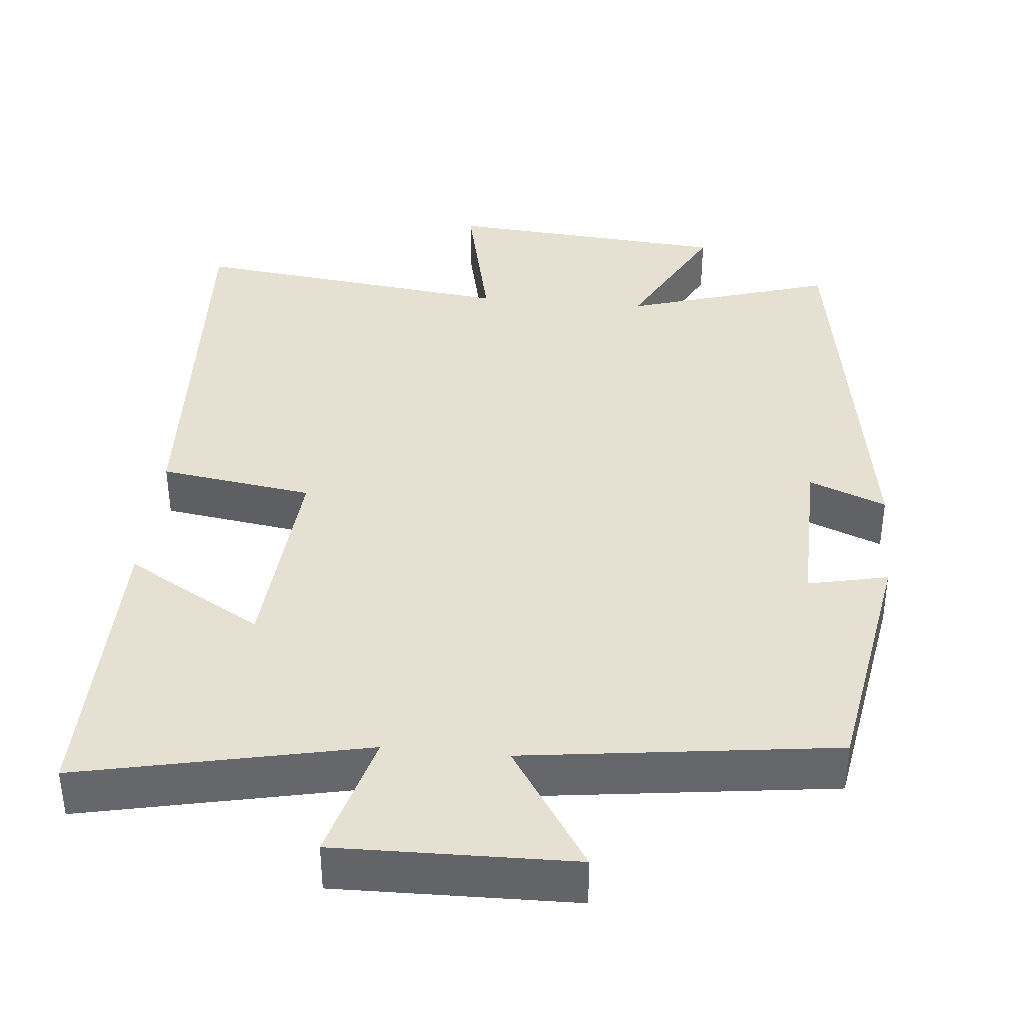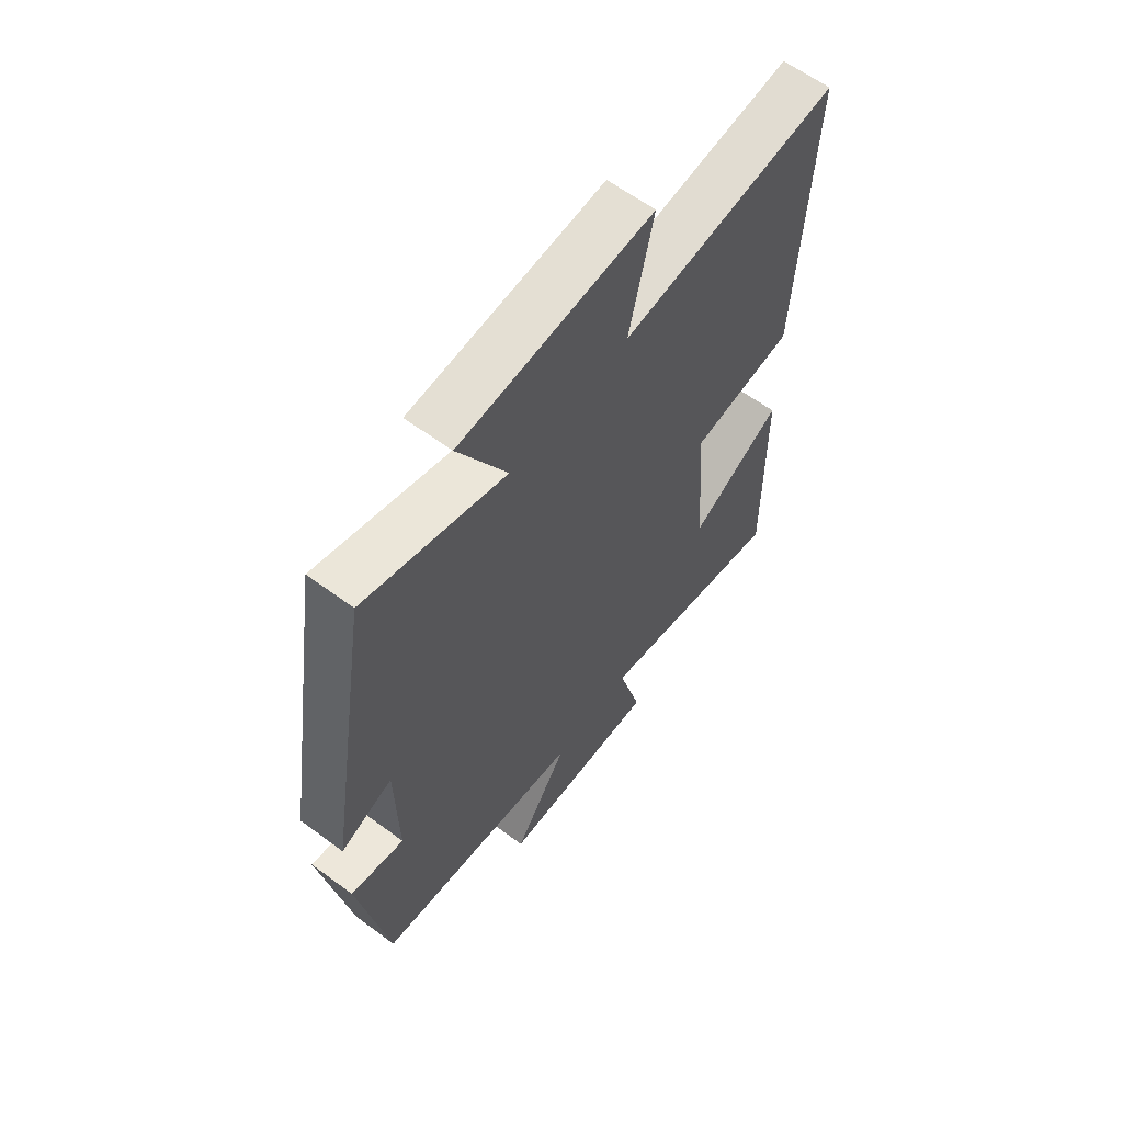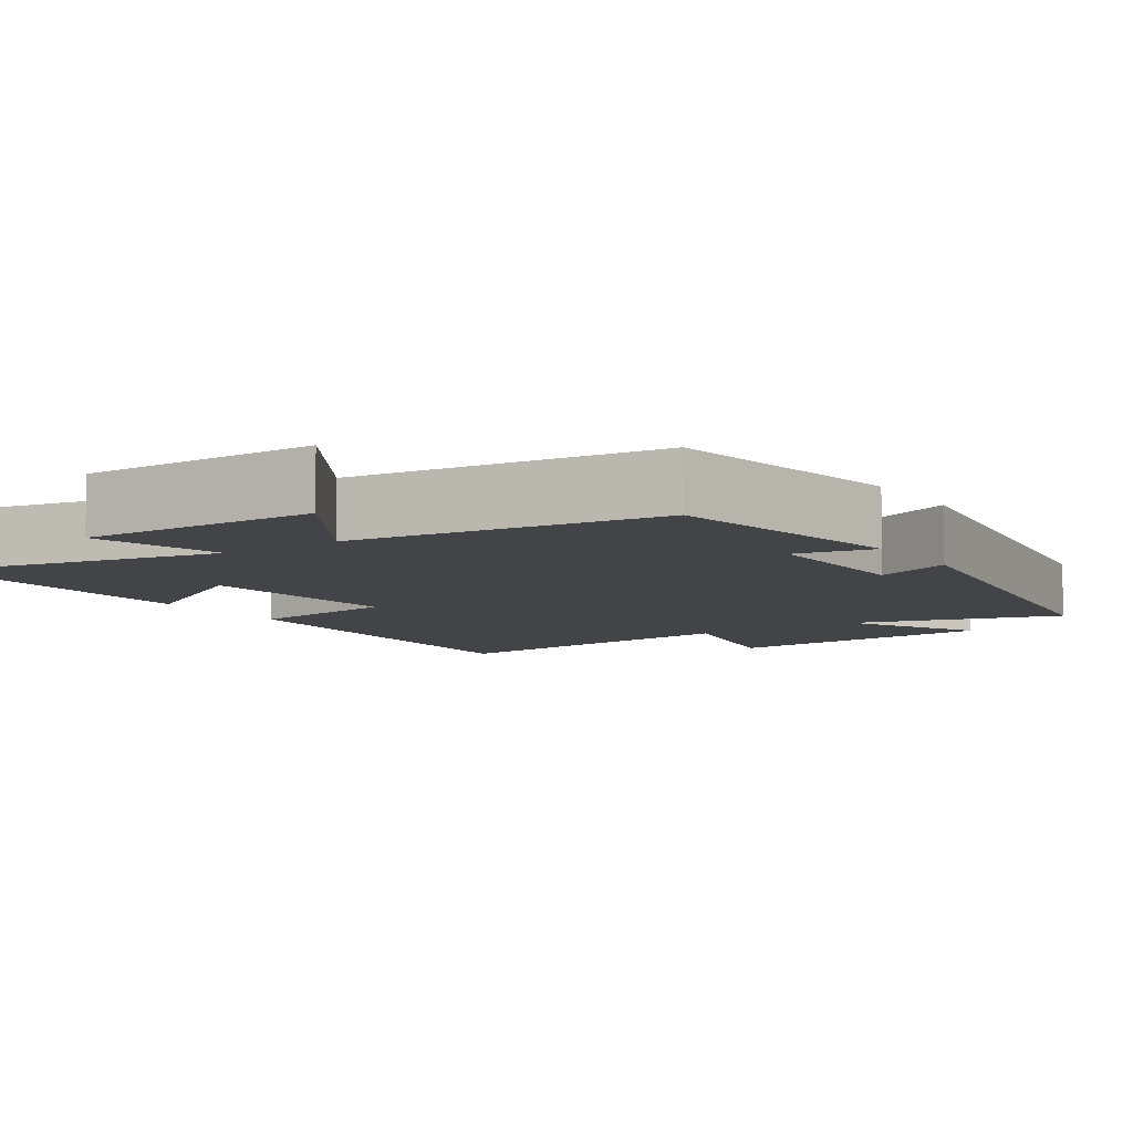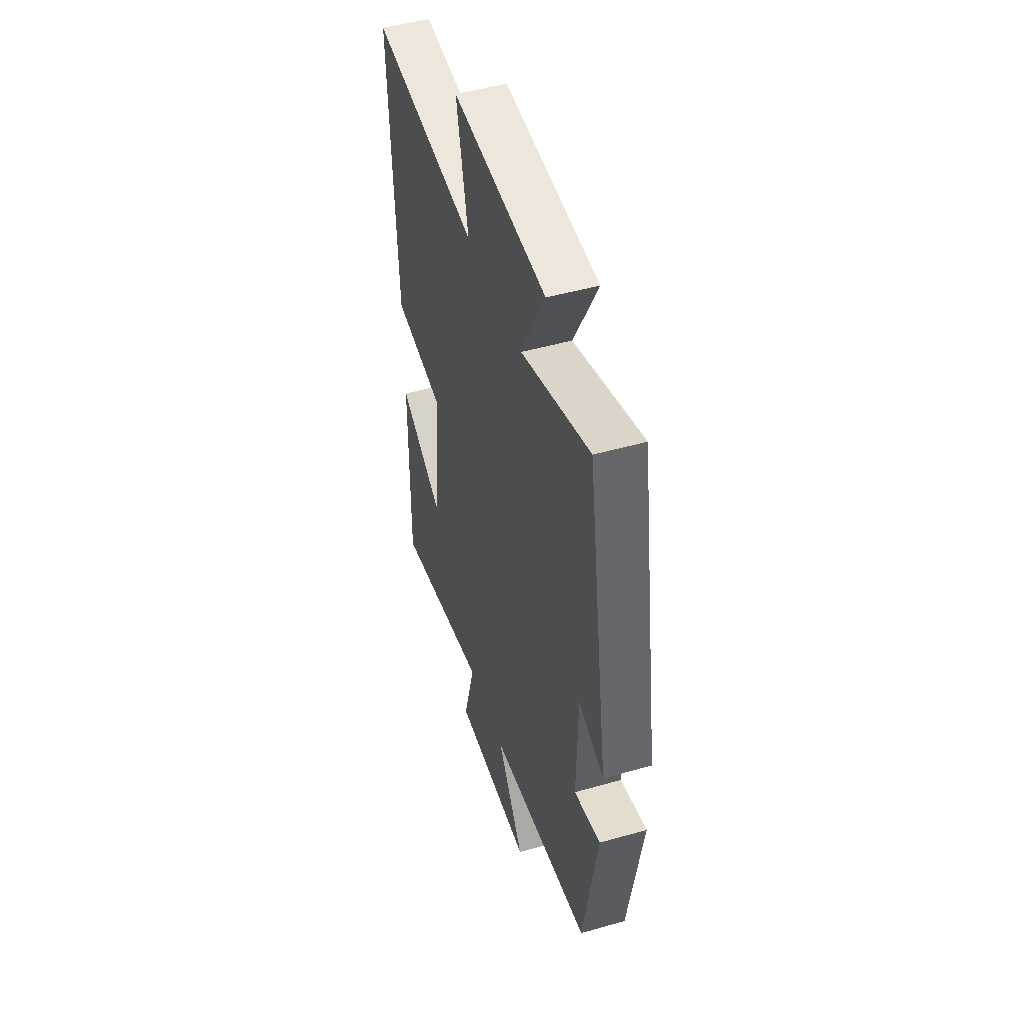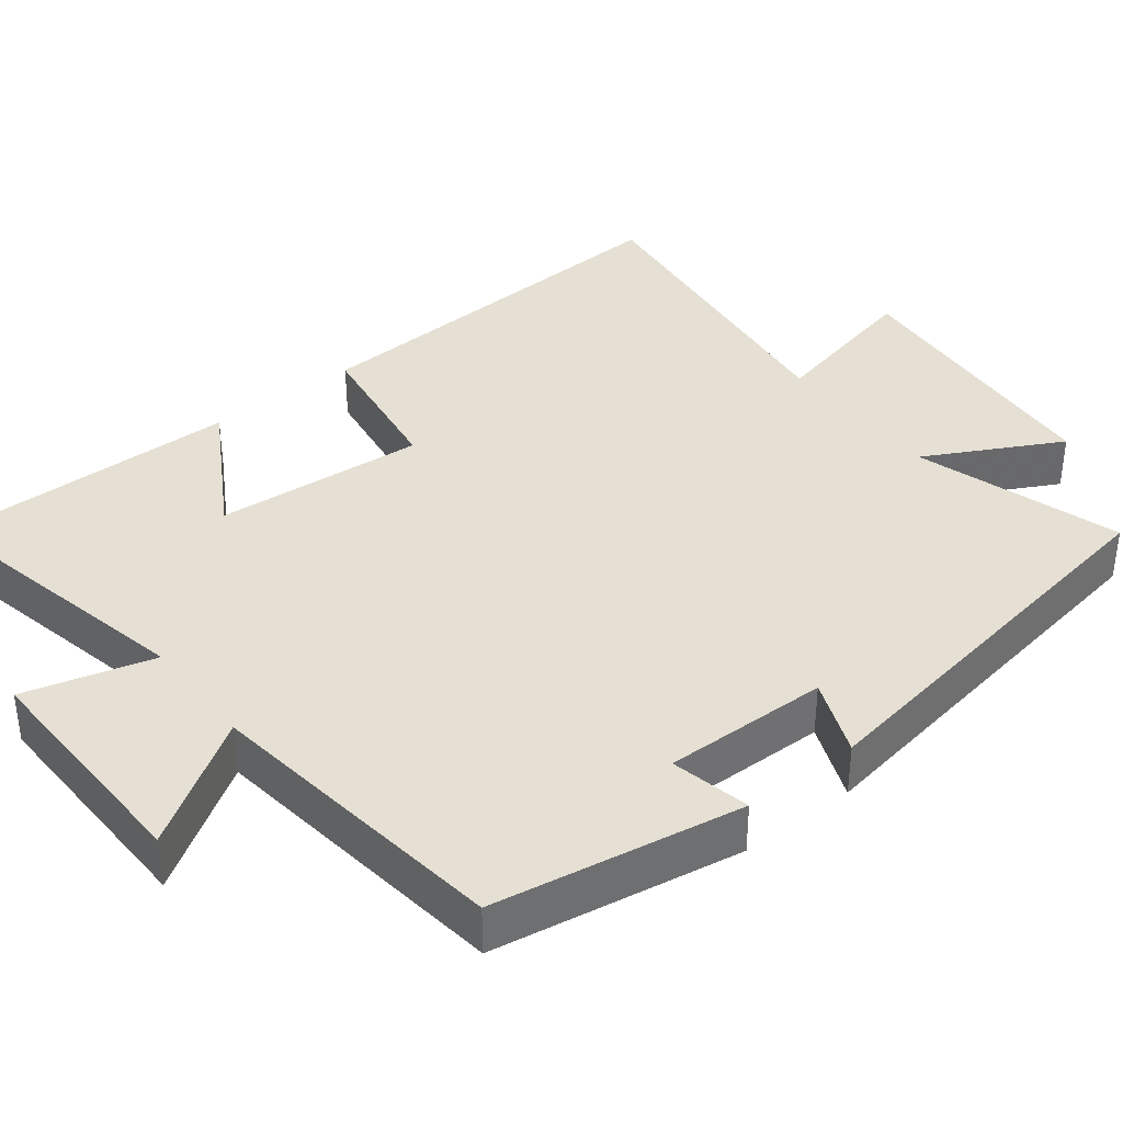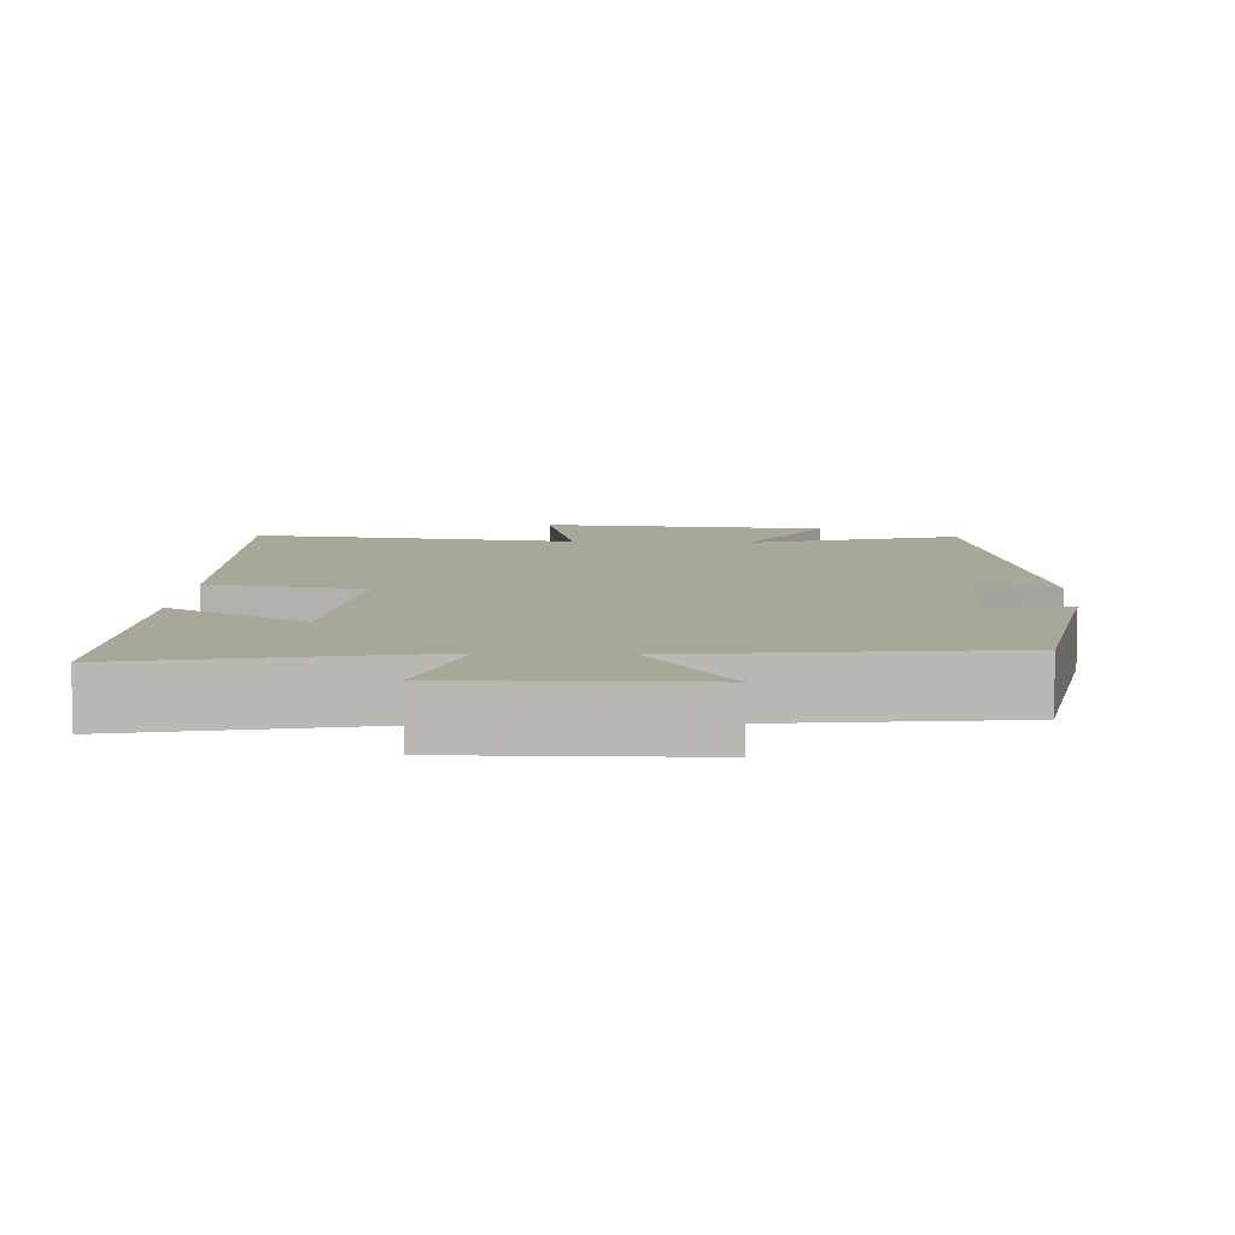
<metadata>
{"format":"obj","ext":"obj","renderer":"f3d","projection":"perspective","resolution":1024,"background":"white","views":[{"elev":38.4,"azim":-174.6,"up":"+Y"},{"elev":61.9,"azim":-53.1,"up":"+Z"},{"elev":-7.8,"azim":-146.0,"up":"+Y"},{"elev":48.2,"azim":-107.7,"up":"+Z"},{"elev":37.9,"azim":-128.0,"up":"+Y"},{"elev":7.8,"azim":-176.9,"up":"+Y"}]}
</metadata>
<code>
v 0.527 0.07 0.551
v 0.5 0.07 0.02
v 0.297 0.07 -0.01
v 0.319 0.07 -0.29
v 0.5 0.07 -0.184
v 0.505 0.07 -0.581
v 0.126 0.07 -0.5
v 0.173 0.07 -0.672
v -0.141 0.07 -0.666
v -0.034 0.07 -0.5
v -0.444 0.07 -0.447
v -0.5 0.07 -0.117
v -0.394 0.07 -0.14
v -0.398 0.07 0.08
v -0.5 0.07 0.039
v -0.411 0.07 0.585
v -0.135 0.07 0.5
v -0.23 0.07 0.679
v 0.146 0.07 0.709
v 0.099 0.07 0.5
v 0.527 0 0.551
v 0.5 0 0.02
v 0.297 0 -0.01
v 0.319 0 -0.29
v 0.5 0 -0.184
v 0.505 0 -0.581
v 0.126 0 -0.5
v 0.173 0 -0.672
v -0.141 0 -0.666
v -0.034 0 -0.5
v -0.444 0 -0.447
v -0.5 0 -0.117
v -0.394 0 -0.14
v -0.398 0 0.08
v -0.5 0 0.039
v -0.411 0 0.585
v -0.135 0 0.5
v -0.23 0 0.679
v 0.146 0 0.709
v 0.099 0 0.5
f 17 18 19 20
f 14 15 16 17
f 13 14 17 20
f 10 11 12 13
f 10 13 20 1
f 7 8 9 10
f 4 5 6 7
f 3 4 7 10
f 1 2 3
f 1 3 10
f 40 39 38 37
f 37 36 35 34
f 40 37 34 33
f 33 32 31 30
f 21 40 33 30
f 30 29 28 27
f 27 26 25 24
f 30 27 24 23
f 23 22 21
f 30 23 21
f 1 21 22 2
f 2 22 23 3
f 3 23 24 4
f 4 24 25 5
f 5 25 26 6
f 6 26 27 7
f 7 27 28 8
f 8 28 29 9
f 9 29 30 10
f 10 30 31 11
f 11 31 32 12
f 12 32 33 13
f 13 33 34 14
f 14 34 35 15
f 15 35 36 16
f 16 36 37 17
f 17 37 38 18
f 18 38 39 19
f 19 39 40 20
f 20 40 21 1

</code>
